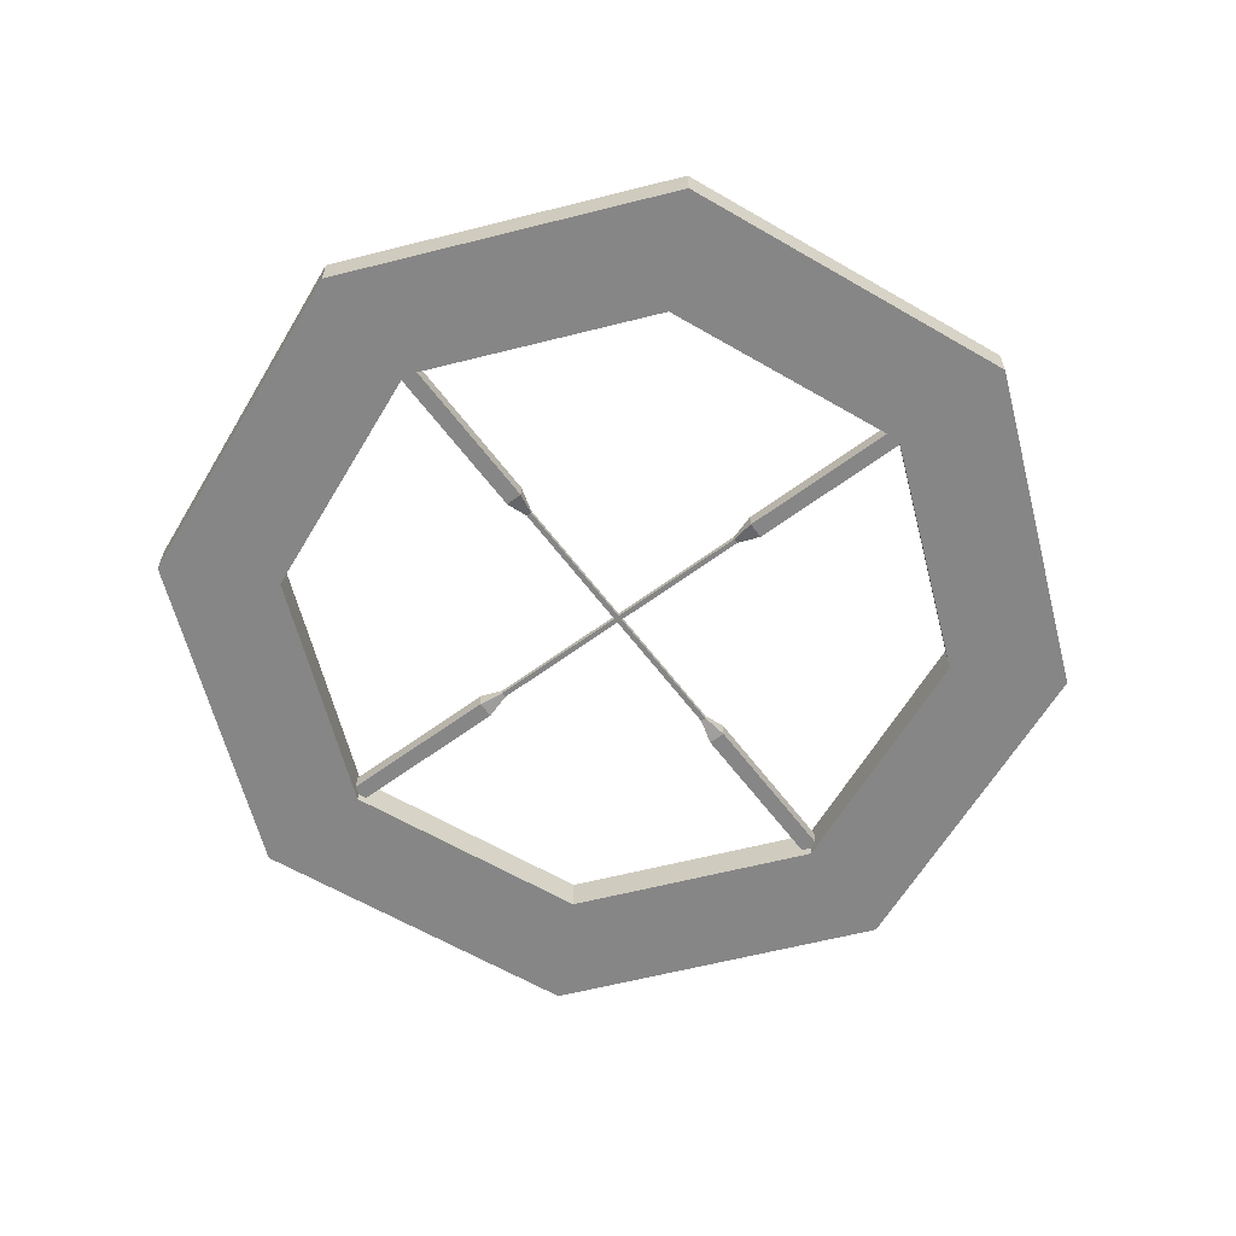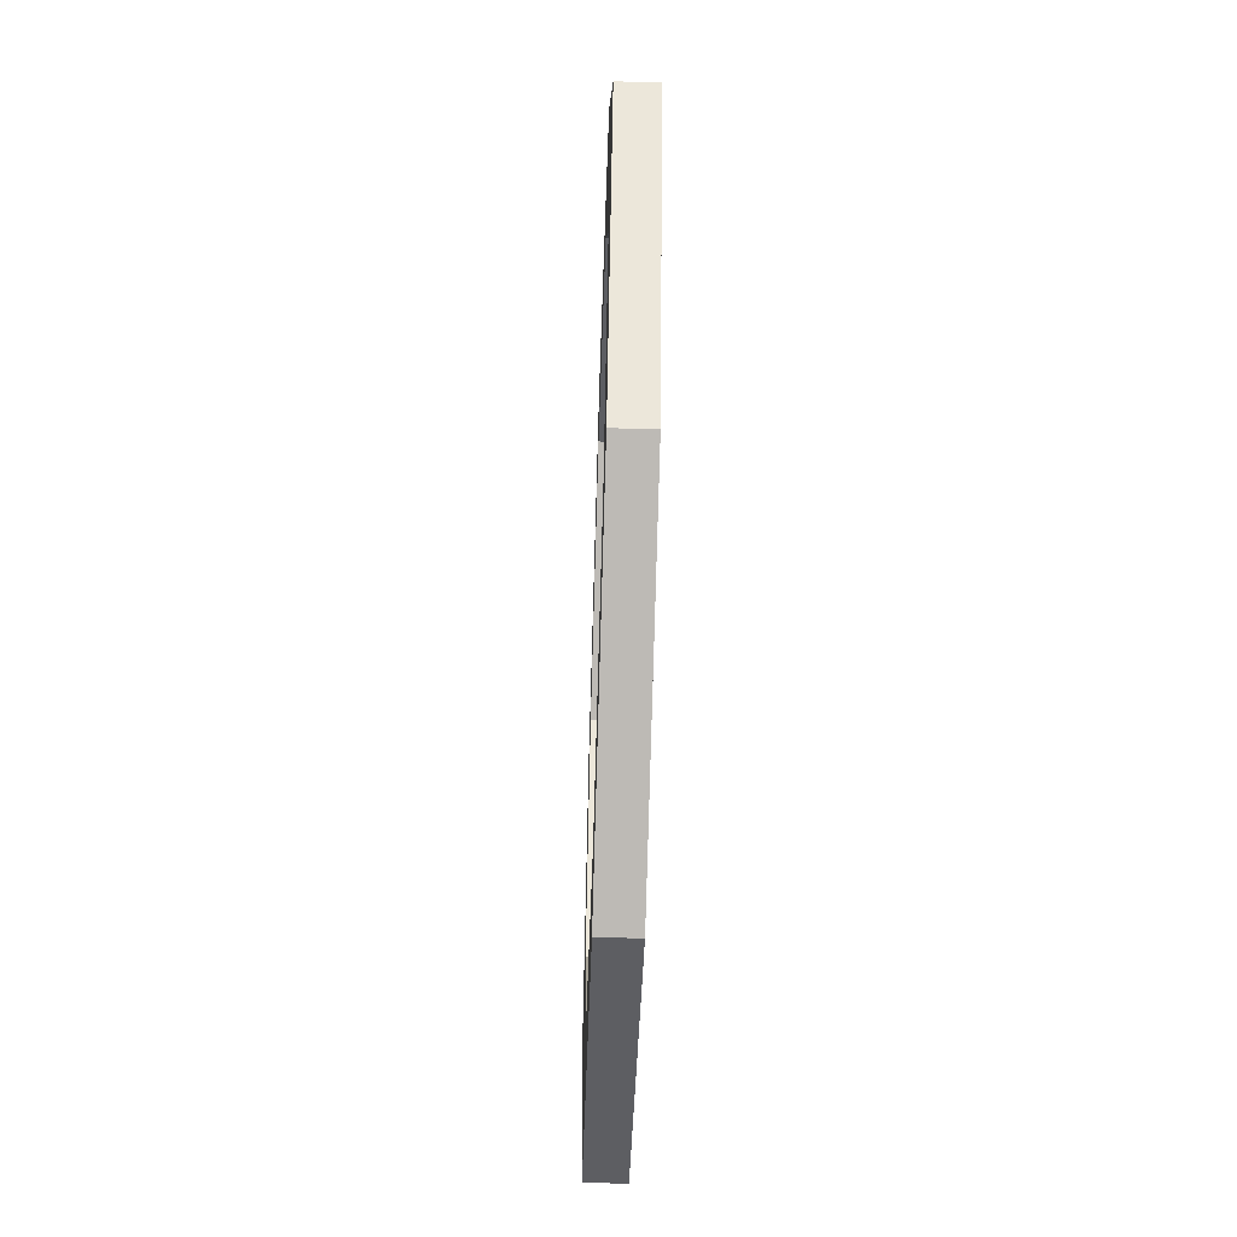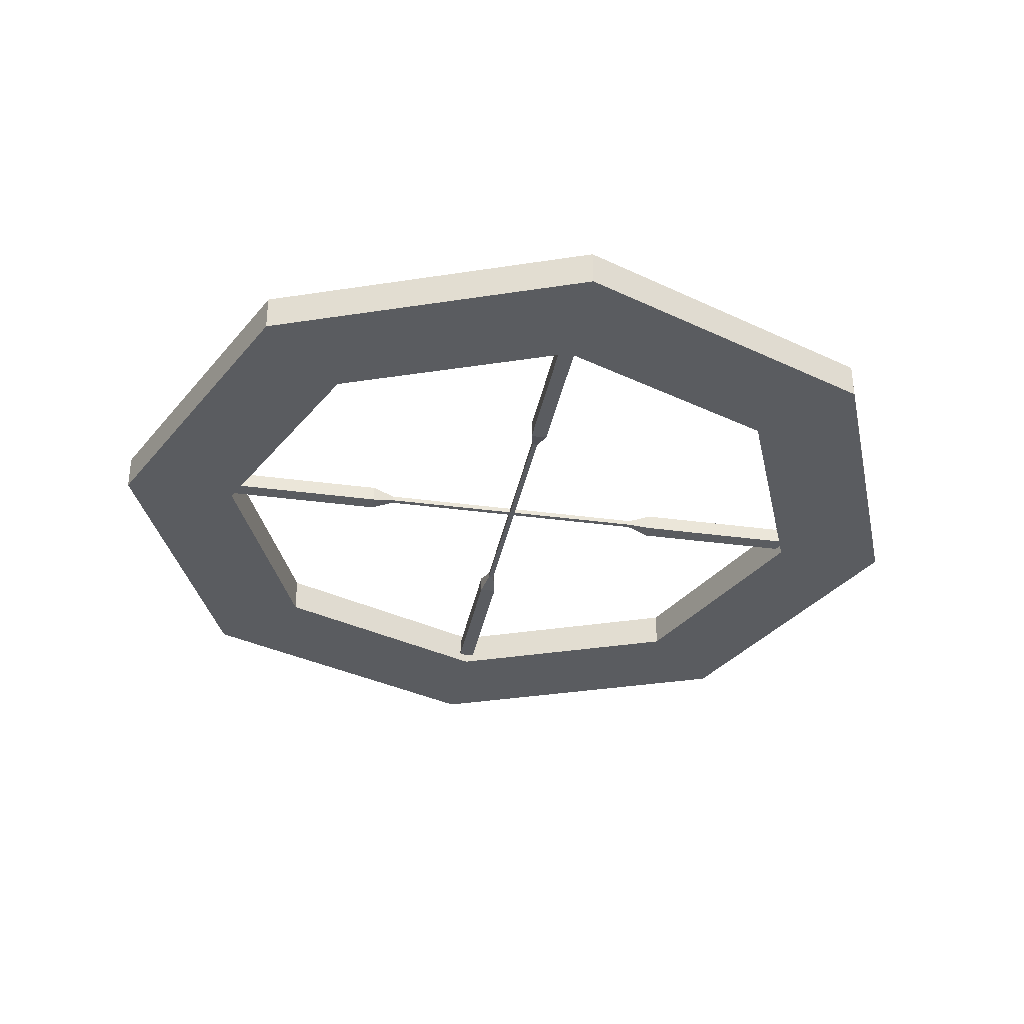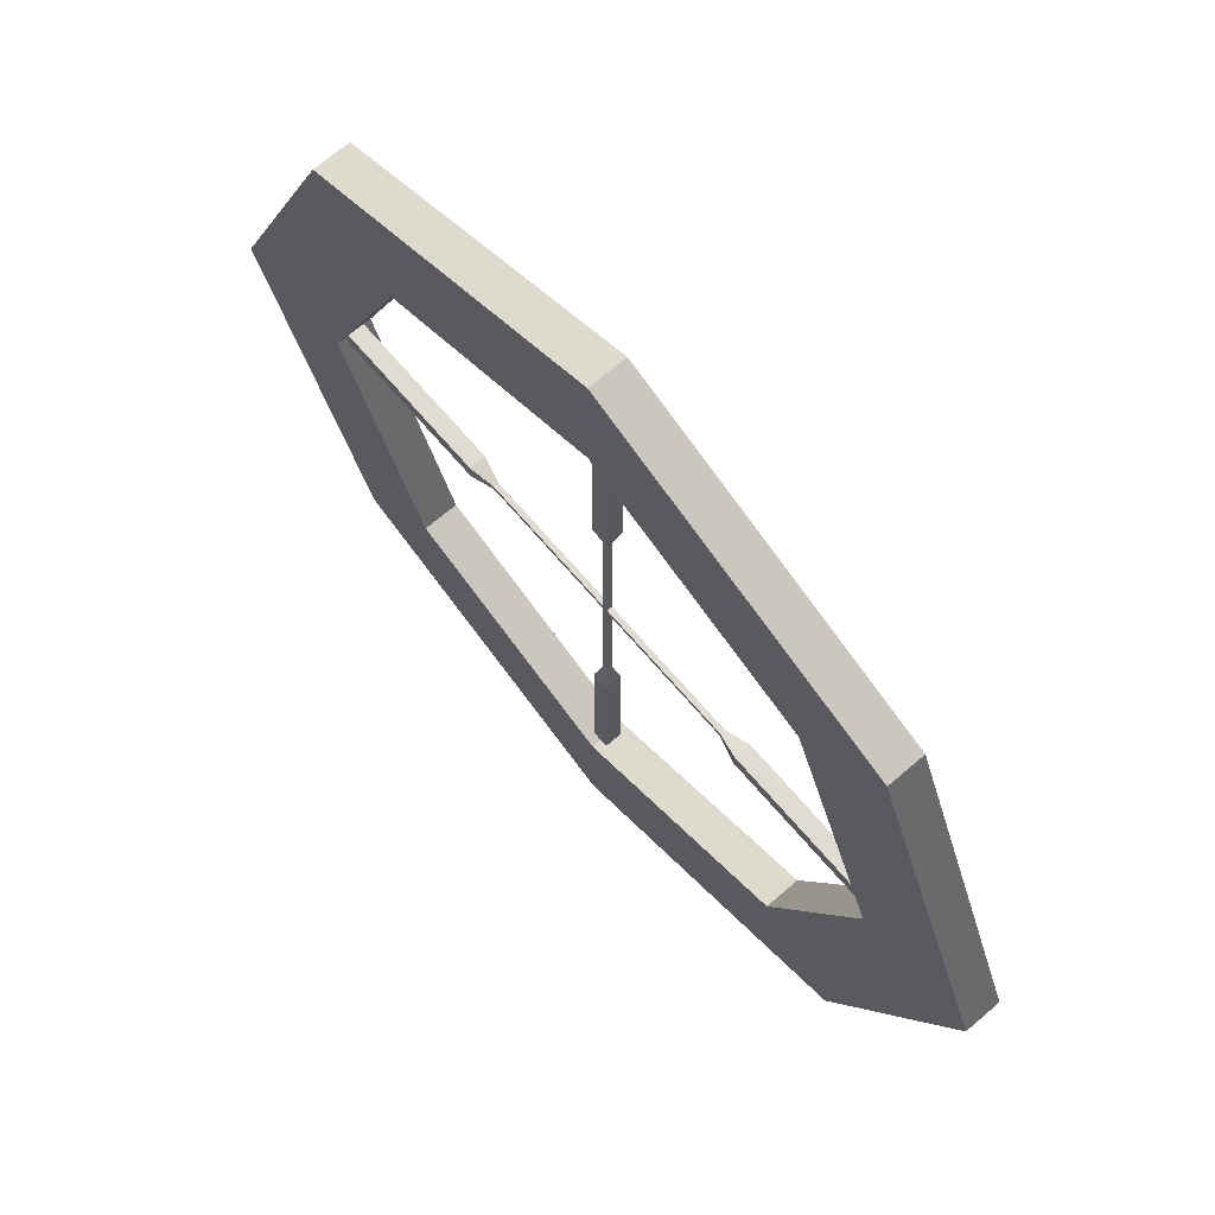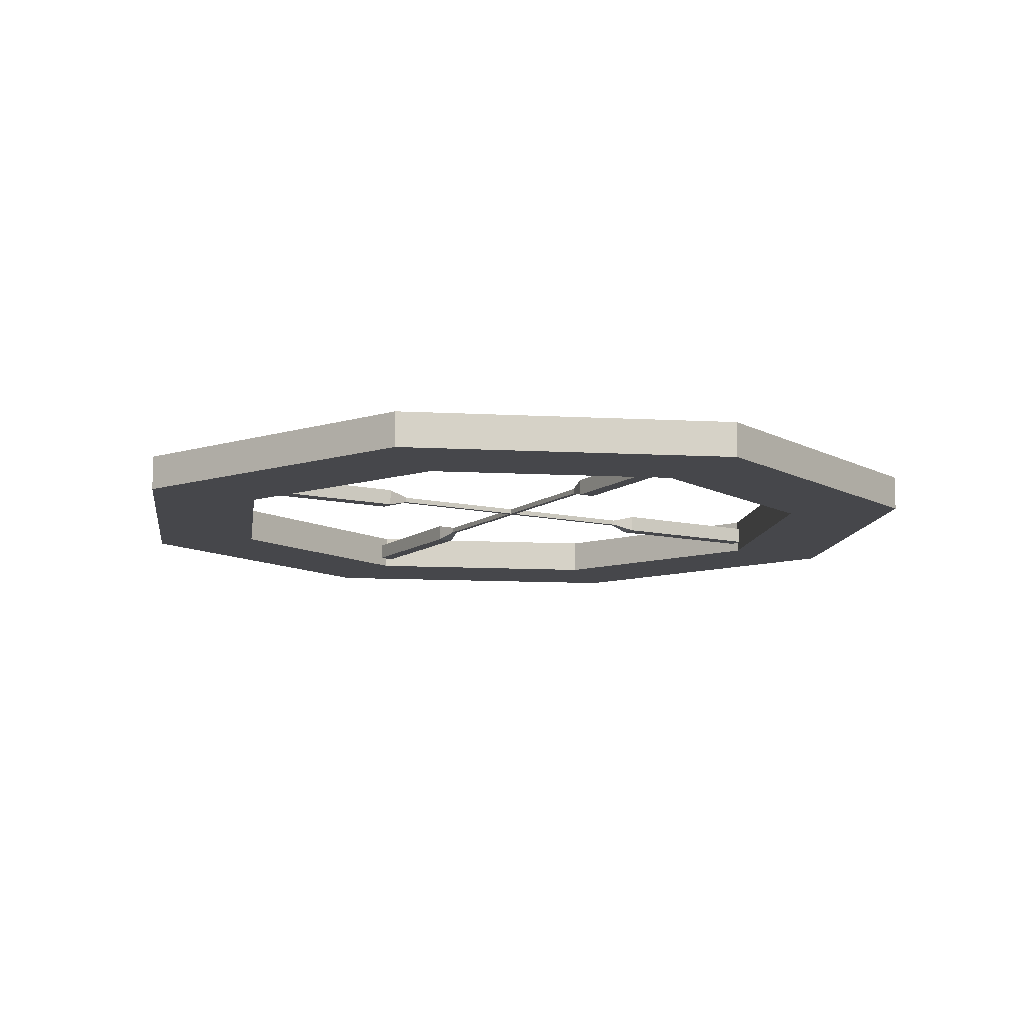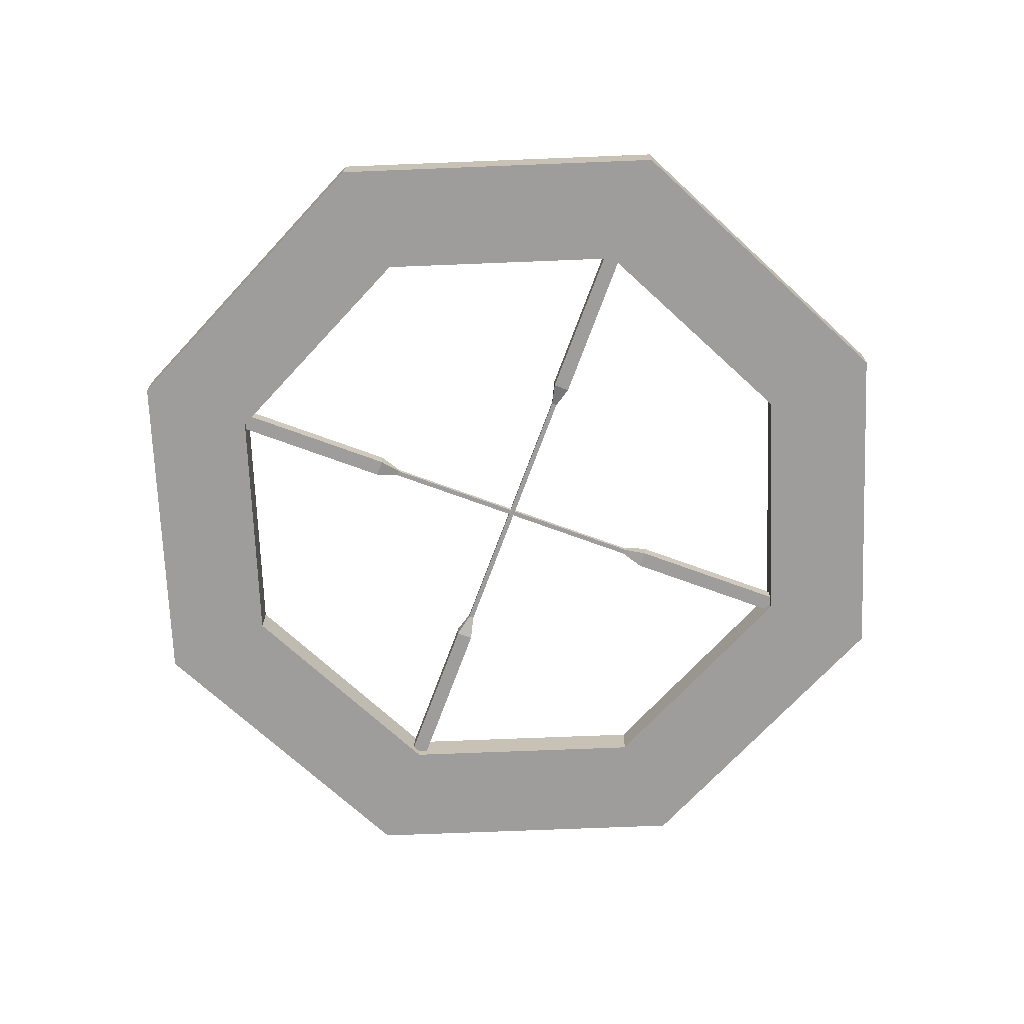
<metadata>
{"format":"obj","ext":"obj","renderer":"f3d","projection":"perspective","resolution":1024,"background":"white","views":[{"elev":-62.1,"azim":-53.1,"up":"+Z"},{"elev":-61.3,"azim":88.2,"up":"+Y"},{"elev":-34.0,"azim":169.5,"up":"+Z"},{"elev":69.2,"azim":49.4,"up":"+Y"},{"elev":-10.8,"azim":59.8,"up":"+Z"},{"elev":-70.6,"azim":159.8,"up":"+Z"}]}
</metadata>
<code>
v 1.944 -0.04812 -0.04812
v 1.944 -0.04812 0.04812
v -1.944 -0.04812 -0.04812
v -1.944 -0.04812 0.04812
v -1.944 0.04812 -0.04812
v -1.944 0.04812 0.04812
v 1.944 0.04812 -0.04812
v 1.944 0.04812 0.04812
v -0.9647 -0.04812 -0.04812
v -0.9647 0.04812 -0.04812
v -0.9647 0.04812 0.04812
v -0.9647 -0.04812 0.04812
v 0.9647 -0.04812 -0.04812
v 0.9647 0.04812 -0.04812
v 0.9647 0.04812 0.04812
v 0.9647 -0.04812 0.04812
v -0.8304 -0.01516 -0.01516
v -0.8304 0.01516 -0.01516
v -0.8304 0.01516 0.01516
v -0.8304 -0.01516 0.01516
v 0.8304 -0.01516 -0.01516
v 0.8304 0.01516 -0.01516
v 0.8304 0.01516 0.01516
v 0.8304 -0.01516 0.01516
v -0.04812 -1.944 -0.04812
v -0.04812 -1.944 0.04812
v -0.04812 1.944 -0.04812
v -0.04812 1.944 0.04812
v 0.04812 1.944 -0.04812
v 0.04812 1.944 0.04812
v 0.04812 -1.944 -0.04812
v 0.04812 -1.944 0.04812
v -0.04812 0.9647 -0.04812
v 0.04812 0.9647 -0.04812
v 0.04812 0.9647 0.04812
v -0.04812 0.9647 0.04812
v -0.04812 -0.9647 -0.04812
v 0.04812 -0.9647 -0.04812
v 0.04812 -0.9647 0.04812
v -0.04812 -0.9647 0.04812
v -0.01516 0.8304 -0.01516
v 0.01516 0.8304 -0.01516
v 0.01516 0.8304 0.01516
v -0.01516 0.8304 0.01516
v -0.01516 -0.8304 -0.01516
v 0.01516 -0.8304 -0.01516
v 0.01516 -0.8304 0.01516
v -0.01516 -0.8304 0.01516
v 1.36 1.36 0.1045
v 1.924 0 0.1045
v 1.36 -1.36 0.1045
v 2e-06 -1.924 0.1045
v -1.36 -1.36 0.1045
v -1.924 0 0.1045
v -1.36 1.36 0.1045
v 2e-06 1.924 0.1045
v 1.36 1.36 -0.1045
v 1.924 -0 -0.1045
v 1.36 -1.36 -0.1045
v 2e-06 -1.924 -0.1045
v -1.36 -1.36 -0.1045
v -1.924 -0 -0.1045
v -1.36 1.36 -0.1045
v 2e-06 1.924 -0.1045
v 1.848 1.848 0.1045
v 2.614 0 0.1045
v 2.614 0 -0.1045
v 1.848 1.848 -0.1045
v 1.848 -1.848 0.1045
v 1.848 -1.848 -0.1045
v 2e-06 -2.614 0.1045
v 2e-06 -2.614 -0.1045
v -1.848 -1.848 0.1045
v -1.848 -1.848 -0.1045
v -2.614 0 0.1045
v -2.614 0 -0.1045
v -1.848 1.848 0.1045
v -1.848 1.848 -0.1045
v 2e-06 2.614 0.1045
v 2e-06 2.614 -0.1045
f 1 2 16 13
f 3 4 6 5
f 14 15 8 7
f 7 8 2 1
f 2 8 15 16
f 7 1 13 14
f 10 9 3 5
f 5 6 11 10
f 12 11 6 4
f 9 12 4 3
f 14 13 21 22
f 22 23 15 14
f 16 15 23 24
f 13 16 24 21
f 18 17 9 10
f 10 11 19 18
f 20 19 11 12
f 17 20 12 9
f 22 21 17 18
f 18 19 23 22
f 24 23 19 20
f 21 24 20 17
f 25 26 40 37
f 27 28 30 29
f 38 39 32 31
f 31 32 26 25
f 26 32 39 40
f 31 25 37 38
f 34 33 27 29
f 29 30 35 34
f 36 35 30 28
f 33 36 28 27
f 38 37 45 46
f 46 47 39 38
f 40 39 47 48
f 37 40 48 45
f 42 41 33 34
f 34 35 43 42
f 44 43 35 36
f 41 44 36 33
f 46 45 41 42
f 42 43 47 46
f 48 47 43 44
f 45 48 44 41
f 65 66 67 68
f 66 69 70 67
f 69 71 72 70
f 71 73 74 72
f 73 75 76 74
f 75 77 78 76
f 77 79 80 78
f 79 65 68 80
f 49 57 58 50
f 50 58 59 51
f 51 59 60 52
f 52 60 61 53
f 53 61 62 54
f 54 62 63 55
f 55 63 64 56
f 56 64 57 49
f 49 50 66 65
f 58 57 68 67
f 50 51 69 66
f 59 58 67 70
f 51 52 71 69
f 60 59 70 72
f 52 53 73 71
f 61 60 72 74
f 53 54 75 73
f 62 61 74 76
f 54 55 77 75
f 63 62 76 78
f 55 56 79 77
f 64 63 78 80
f 56 49 65 79
f 57 64 80 68

</code>
